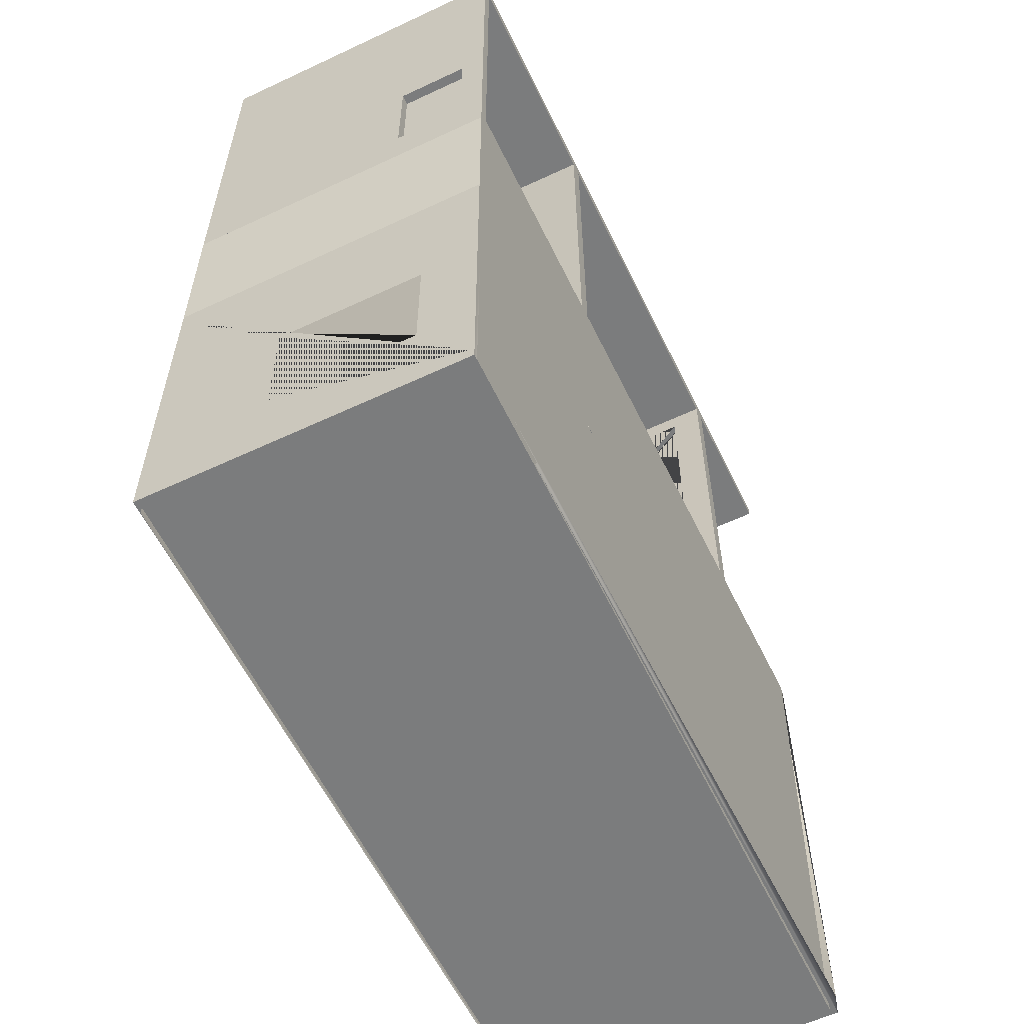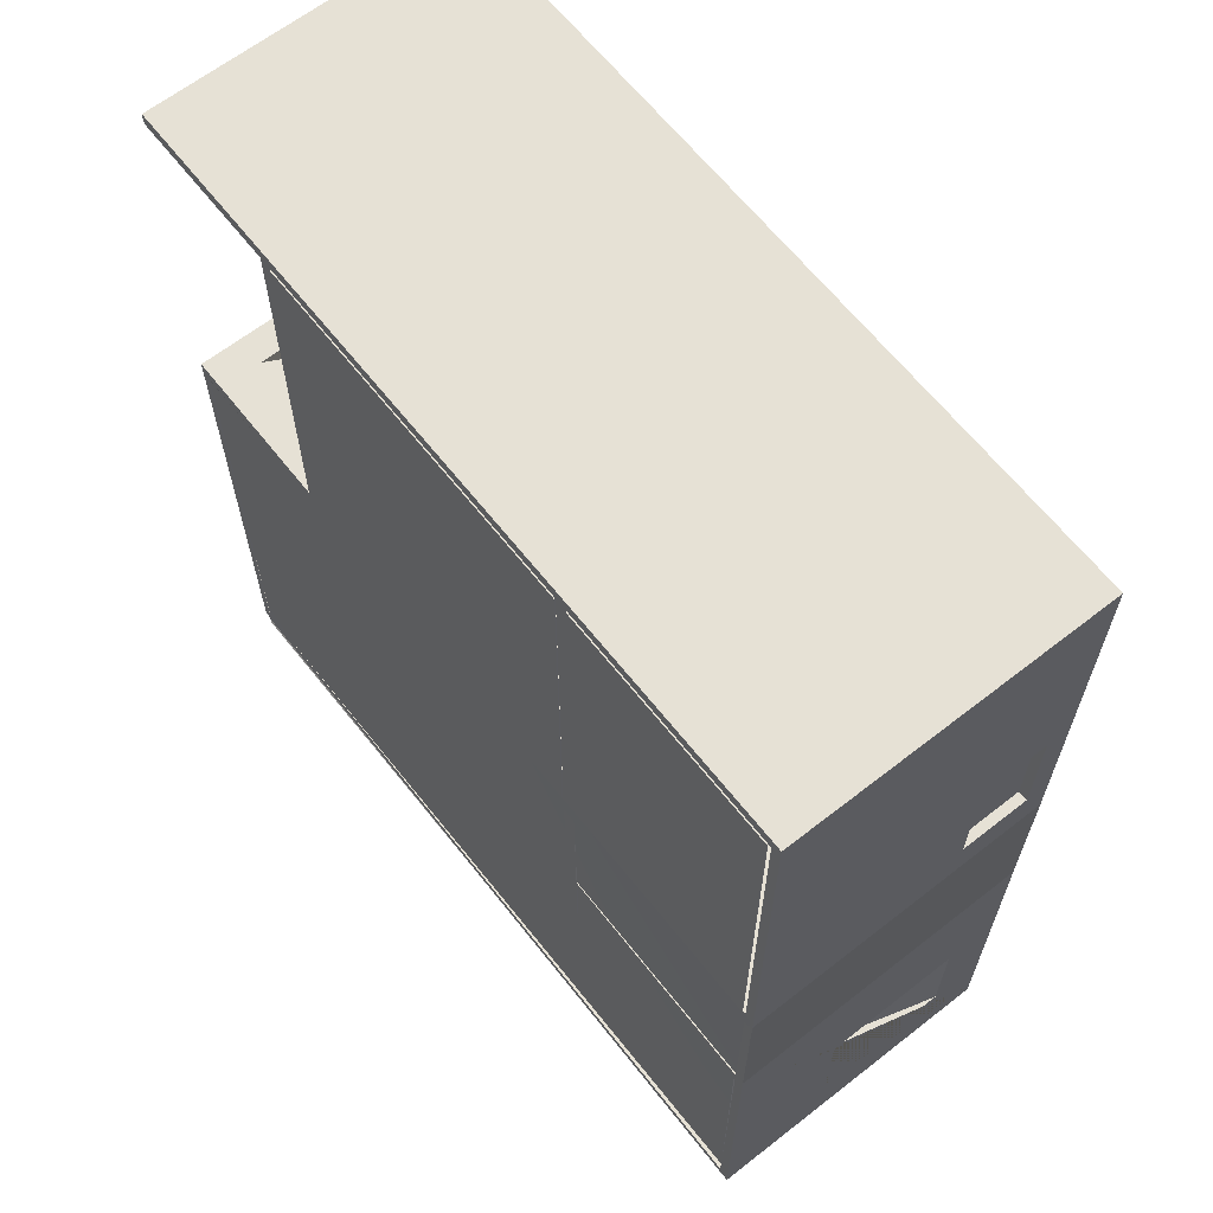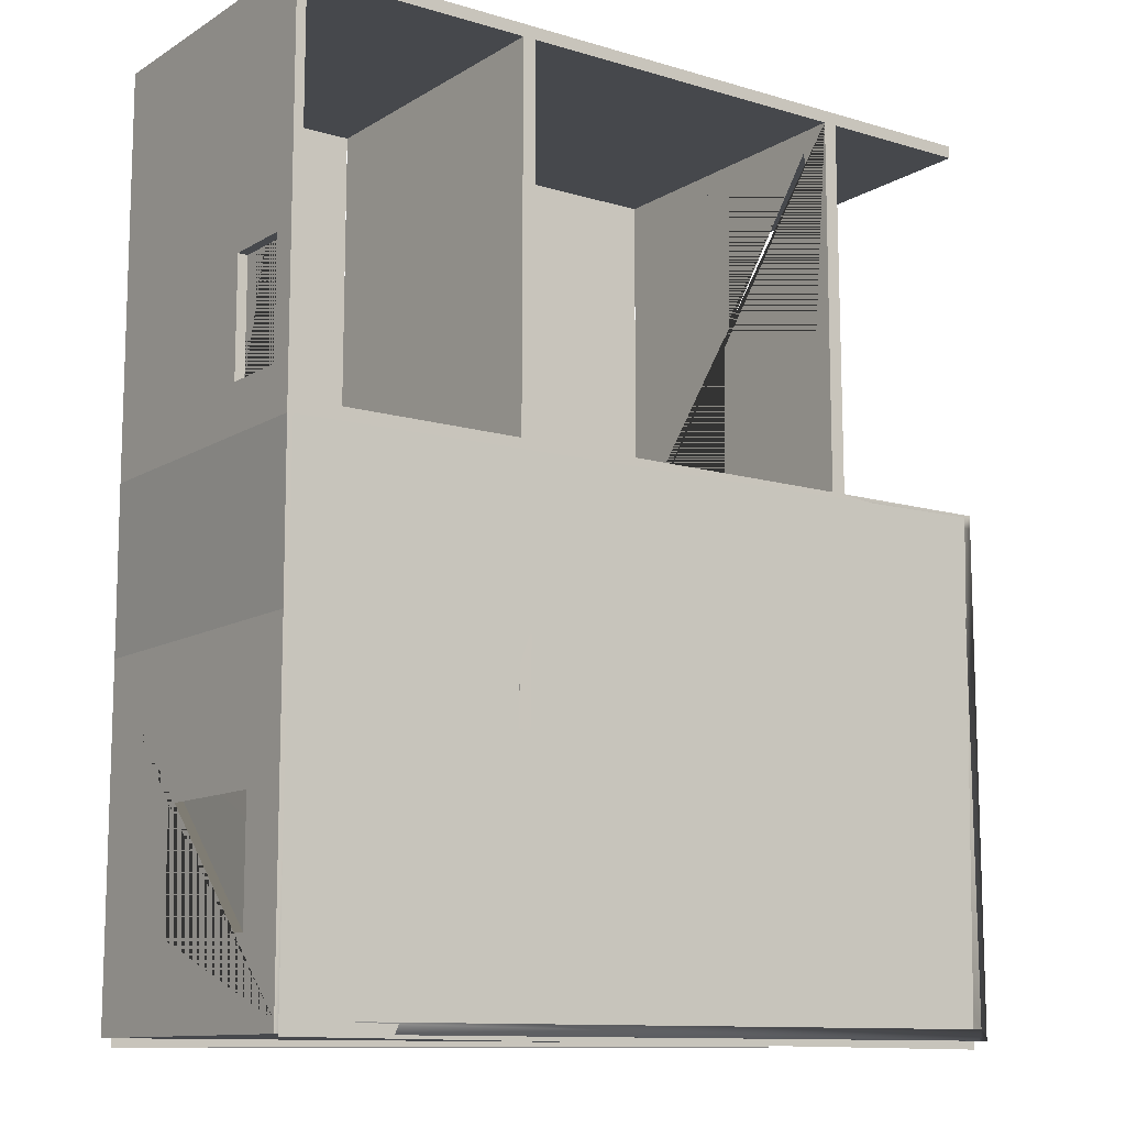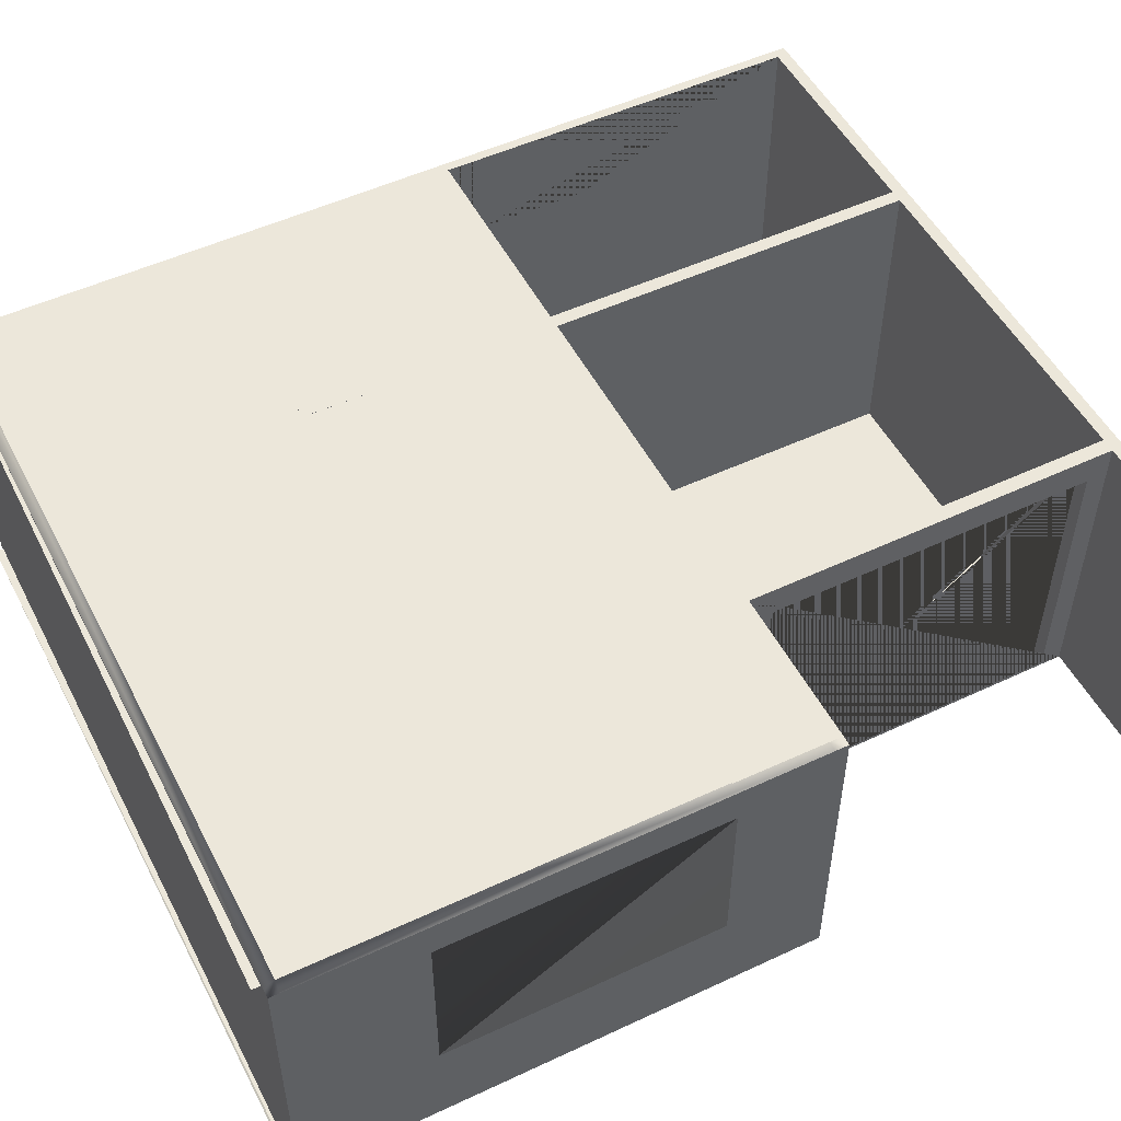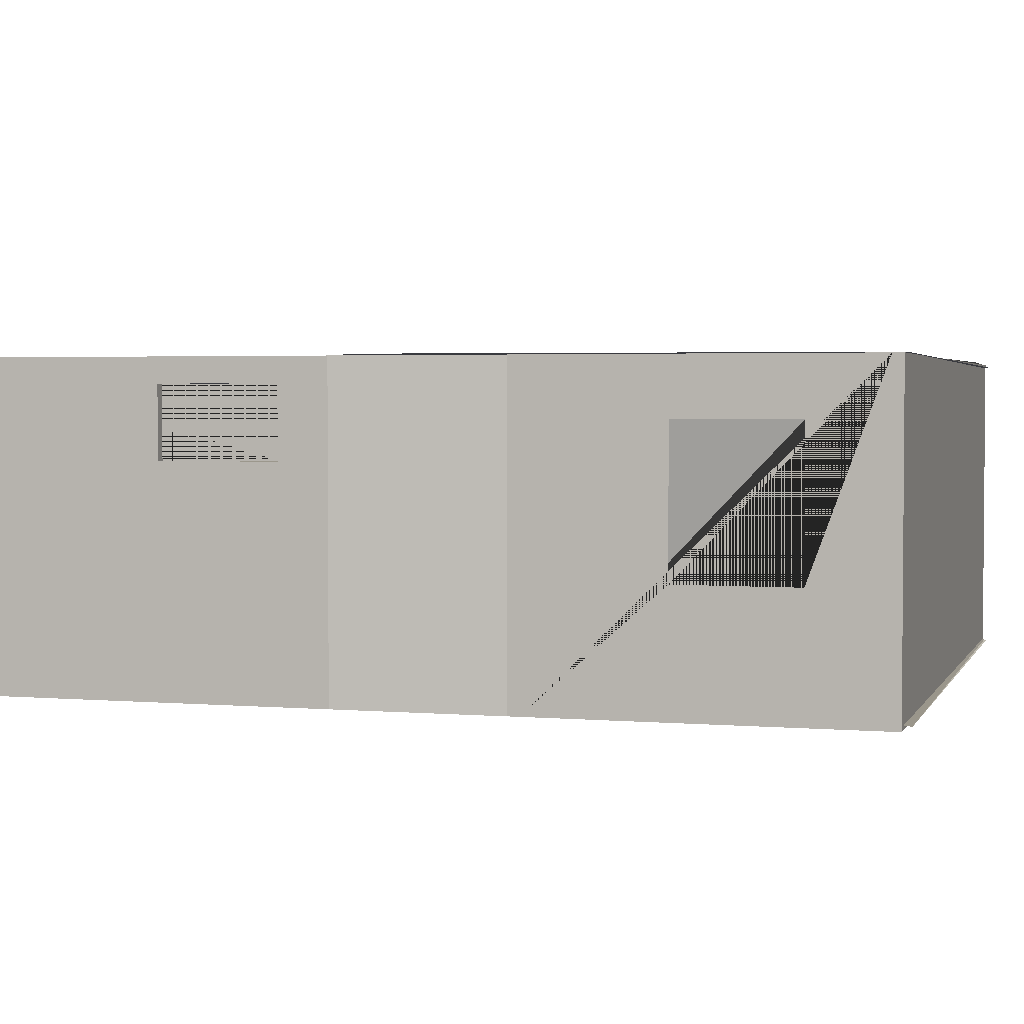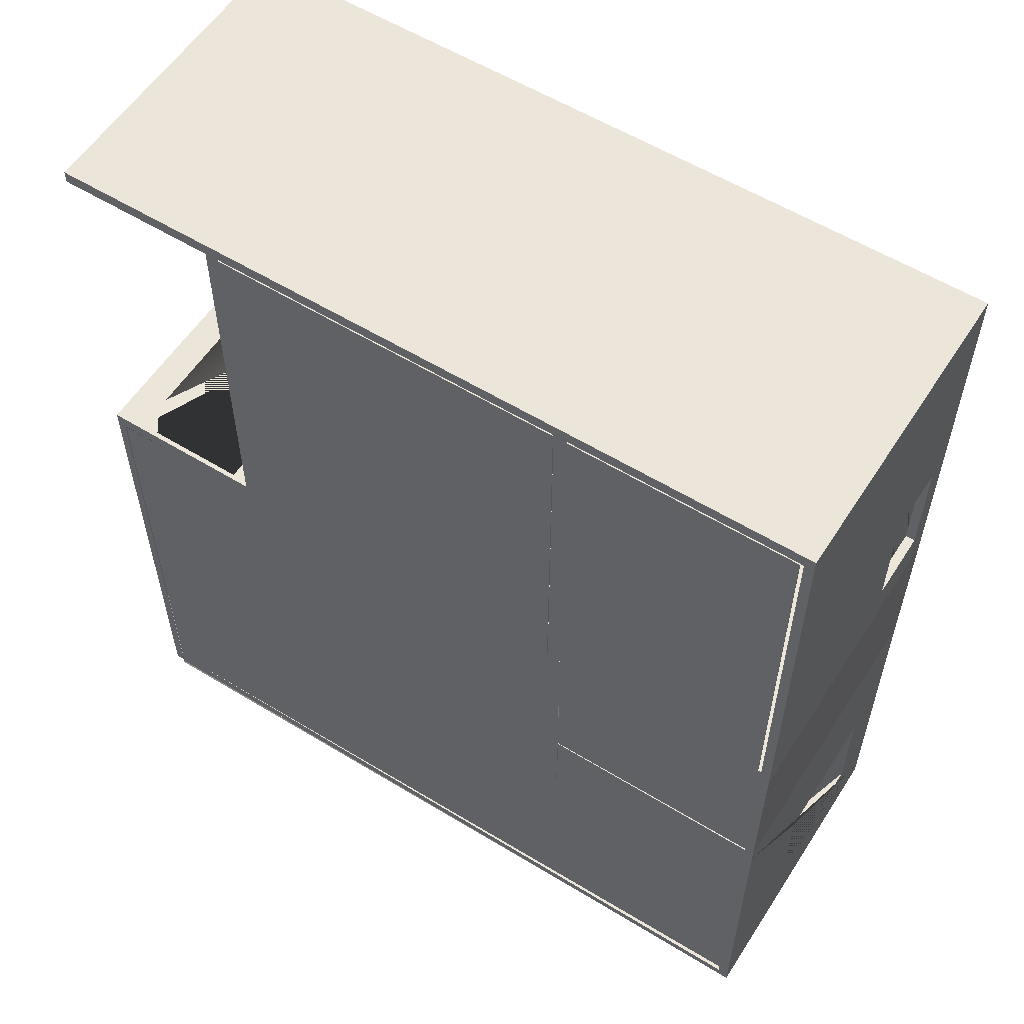
<metadata>
{"format":"obj","ext":"obj","renderer":"f3d","projection":"perspective","resolution":1024,"background":"white","views":[{"elev":-58.7,"azim":115.8,"up":"+Z"},{"elev":64.2,"azim":51.8,"up":"+Z"},{"elev":-11.5,"azim":144.5,"up":"+Z"},{"elev":51.5,"azim":-116.9,"up":"+Y"},{"elev":2.8,"azim":106.3,"up":"+Y"},{"elev":57.3,"azim":32.5,"up":"+Z"}]}
</metadata>
<code>
o Wall
v 14.24 0.01499 -1.751
v 14.24 6.552 -1.751
v 14.24 6.552 -1.523
v 14.24 0.01499 -1.523
v 14.24 6.552 -8.409
v 14.24 0.01499 -8.409
v 14.24 0.01499 -8.619
v 14.24 6.552 -8.619
v 14.24 2.474 -4.497
v 14.24 5.408 -4.497
v 14.24 5.408 -6.918
v 14.02 0.01499 -8.619
v 14.02 6.552 -8.619
v -1.847 0.01499 -8.619
v -1.847 6.552 -8.619
v 14.24 2.474 -6.918
v -2.061 0.01499 -8.409
v -2.061 6.552 -8.409
v -2.061 6.552 -8.619
v -2.061 0.01499 -8.619
v -2.061 6.552 1.912
v -2.061 0.01499 1.912
v -2.061 0.01499 2.194
v -2.061 6.552 2.194
v -1.847 0.01499 2.194
v -1.847 6.552 2.194
v -1.398 0.1128 2.194
v -1.398 5.923 2.194
v 1.023 5.923 2.194
v 1.439 6.552 2.194
v 14.25 0.01499 1.912
v 14.25 6.552 1.912
v 14.25 6.552 2.194
v 14.25 0.01499 2.194
v 14.05 0.01499 1.912
v 14.05 6.552 1.912
v 14.25 6.043 2.902
v 14.25 4.59 2.902
v 14.25 4.59 5.323
v 14.25 6.552 10.06
v 14.25 0.01499 10.06
v 14.05 6.552 10.32
v 14.05 0.01499 10.32
v 14.25 0.01499 10.32
v 14.25 6.552 10.32
v 9.334 6.552 10.32
v 9.334 0.01499 10.32
v 9.058 0.01499 10.32
v 9.058 6.552 10.32
v 1.746 6.552 10.32
v 1.746 0.01499 10.32
v 1.456 6.552 10.32
v 1.456 0.01499 10.32
v -1.812 6.552 10.06
v -1.812 0.01499 10.06
v -1.812 0.01499 10.32
v -1.812 6.552 10.32
v 1.456 6.552 10.06
v 1.456 0.01499 10.06
v 1.439 0.01499 2.194
v 1.44 5.891 2.715
v 1.44 0.08075 2.715
v 1.455 0.08075 9.615
v -2.061 5.752 -5.77
v -2.061 5.752 0.04039
v -2.061 2.12 -5.77
v -2.061 2.12 0.04039
v 14.25 6.043 5.323
v 1.455 5.891 9.615
v 1.023 0.1128 2.194
v 9.13 0.01499 -3.204
v 9.13 6.552 -3.204
v 9.372 6.552 -3.204
v 9.372 0.01499 -3.204
v 9.372 6.552 -1.751
v 9.372 0.01499 -1.751
v 9.372 6.552 -1.523
v 14.04 0.01499 -1.751
v 14.04 0.01499 -1.523
v 9.372 0.01499 -1.523
v 14.04 6.552 -1.523
v 14.04 6.552 -1.751
v 14.24 6.552 -1.523
v 14.24 6.552 -1.751
v 14.24 0.01499 -1.523
v 14.24 0.01499 -1.751
v 14.02 0.01499 -8.409
v 14.24 0.01499 -8.409
v 14.24 6.552 -8.409
v 14.02 6.552 -8.409
v 14.02 0.004807 -1.752
v 14.24 6.552 -8.619
v 14.02 6.552 -8.619
v 14.02 0.01499 -8.619
v 14.24 0.01499 -8.619
v -1.847 0.01499 -8.409
v -1.847 6.623 -8.395
v -1.847 0.005117 -8.434
v -1.853 0.01499 1.912
v -1.847 0.01499 -8.619
v -1.847 6.552 -8.619
v 14.24 2.474 -6.918
v 14.24 5.408 -6.918
v 14.24 2.474 -4.497
v 14.24 5.408 -4.497
v -2.061 0.01499 -8.409
v -2.061 0.01499 -8.619
v -2.061 6.552 -8.619
v -2.061 6.552 -8.409
v -2.061 0.01499 1.912
v -2.061 6.552 1.912
v -1.831 6.552 1.912
v -2.061 5.752 0.04039
v -2.061 5.752 -5.77
v -2.061 6.552 2.194
v -1.847 6.552 2.194
v -1.847 0.01499 2.194
v -2.061 0.01499 2.194
v 1.439 0.01499 2.194
v 1.751 0.01499 2.194
v 1.439 6.552 2.194
v 1.751 6.552 2.194
v 9.059 6.552 2.194
v 9.059 6.552 1.912
v 9.347 6.552 2.194
v 9.347 6.552 1.912
v 9.059 0.01499 1.912
v 9.059 0.01499 2.194
v 9.347 0.01499 2.194
v 9.347 0.01499 1.912
v 14.05 0.01499 1.912
v 14.05 0.01499 2.194
v 14.05 6.552 1.912
v 14.05 6.552 2.194
v 14.25 6.552 2.194
v 14.25 6.552 1.912
v 14.25 0.01499 1.912
v 14.25 0.01499 2.194
v 14.25 0.01499 10.06
v 14.05 0.01499 10.06
v 14.25 0.01499 10.32
v 14.05 0.01499 10.32
v 14.05 4.59 2.902
v 14.05 6.043 2.902
v 14.05 6.043 5.323
v 14.05 6.552 10.06
v 14.25 6.552 10.06
v 14.05 6.552 10.32
v 14.25 6.552 10.32
v 9.334 6.552 10.32
v 9.334 6.552 10.06
v 9.058 6.552 10.06
v 9.058 6.552 10.32
v 9.334 0.01499 10.32
v 9.334 0.01499 10.06
v 9.058 0.01499 10.32
v 9.058 0.01499 10.06
v 1.746 0.01499 10.06
v 1.746 0.01499 10.32
v 1.456 0.01499 10.32
v 1.456 0.01499 10.06
v 1.746 6.552 10.06
v 1.746 6.552 10.32
v 1.456 6.552 10.32
v 1.456 6.552 10.06
v -1.812 6.552 10.06
v -1.812 6.552 10.32
v -1.812 0.01499 10.32
v -1.812 0.01499 10.06
v 1.751 0.08075 2.715
v 1.751 5.891 2.715
v 1.746 5.891 9.615
v -2.061 2.12 -5.77
v -2.061 2.12 0.04039
v 14.25 4.59 2.902
v 14.25 6.043 2.902
v 14.05 4.59 5.323
v 14.25 4.59 5.323
v 14.25 6.043 5.323
v 1.746 0.08075 9.615
v 1.44 0.08075 2.715
v 1.44 5.891 2.715
v 1.455 0.08075 9.615
v 1.455 5.891 9.615
v -1.398 0.1128 2.194
v -1.398 5.923 2.194
v 1.023 0.1128 2.194
v 1.023 5.923 2.194
f 1 2 3 4
f 5 6 7 8
f 2 1 9 10 11 5
f 12 13 8 7
f 13 12 14 15
f 5 11 16 9 1 6
f 17 18 19 20
f 15 14 20 19
f 21 22 23 24
f 25 26 24 23
f 26 25 27 28 29 30
f 31 32 33 34
f 35 36 32 31
f 34 33 37 38 39 40 41
f 42 43 44 45
f 41 40 45 44
f 43 42 46 47
f 48 49 50 51
f 47 46 49 48
f 51 50 52 53
f 54 55 56 57
f 53 52 57 56
f 58 59 55 54
f 59 60 30 61 62 63
f 32 3 4 31
f 21 18 64 65
f 17 66 64 18
f 17 22 67 66
f 21 65 67 22
f 40 39 68 37 33
f 69 61 30 58 59 63
f 30 29 70 27 25 60
f 71 72 73 74
f 74 73 75 76
f 75 72 77
f 71 74 76
f 73 72 75
f 76 78 79 80
f 77 80 79 81
f 75 76 80 77
f 82 75 77 81
f 82 81 83 84
f 75 82 78 76
f 80 77 72 71
f 71 76 80
f 81 79 85 83
f 86 78 87 88
f 79 78 86 85
f 82 84 89 90
f 90 89 92 93
f 88 87 94 95
f 94 87 96 100
f 87 90 97 96
f 90 93 101 97
f 87 91 82 90
f 91 102 103
f 105 91 103
f 100 96 106 107
f 97 101 108 109
f 106 96 99 110
f 97 109 111 112
f 98 113 114 97
f 112 111 115 116
f 110 99 117 118
f 119 99 120
f 117 99 119
f 112 116 121
f 112 122 123 124
f 121 119 120 122
f 112 121 122
f 124 123 125 126
f 99 112 124 127
f 120 99 127 128
f 122 120 128 123
f 129 130 131 132
f 127 124 126 130
f 128 127 130 129
f 123 128 129 125
f 133 134 135 136
f 125 129 132 134
f 126 125 134 133
f 130 126 133 131
f 132 131 137 138
f 132 138 139 140
f 140 139 141 142
f 134 143 144 145 146
f 135 134 146 147
f 147 146 148 149
f 150 151 152 153
f 148 146 151 150
f 140 142 154 155
f 146 140 155 151
f 155 154 156 157
f 151 155 157 152
f 158 159 160 161
f 157 156 159 158
f 152 157 158 162
f 153 152 162 163
f 164 165 166 167
f 162 158 161 165
f 163 162 165 164
f 161 160 168 169
f 158 120 119 161
f 162 122 121 165
f 162 122 120 170 171 172
f 129 128 157 155
f 123 152 157 128
f 151 125 129 155
f 152 123 125 151
f 130 127 71 80
f 71 127 124 72
f 77 126 130 80
f 126 77 72 124
f 137 131 79 85
f 81 133 131 79
f 133 81 83 136
f 114 173 97
f 99 98 97 112
f 173 174 98 97
f 113 98 174
f 143 175 176 144
f 146 145 177 143 134 132 140
f 177 178 175 143
f 178 177 145 179
f 179 145 144 176
f 172 180 170 120 158 162
f 181 170 171 182
f 183 180 170 181
f 180 183 184 172
f 172 184 182 171
l 185 186
l 185 187
l 102 104
l 186 188
l 187 188
l 104 105
o Floor
v 9.339 -0.01211 10.07
v 9.339 0.0121 10.07
v 9.339 0.0121 2.202
v 9.339 -0.01211 2.202
v 13.99 0.0121 2.202
v 13.99 -0.01211 2.202
v 13.99 0.0121 10.07
v 13.99 -0.01211 10.07
v 1.748 -0.01211 10.07
v 1.748 0.0121 10.07
v 1.748 0.0121 2.202
v 1.748 -0.01211 2.202
v 9.059 0.0121 2.202
v 9.059 -0.01211 2.202
v 9.059 0.0121 10.07
v 9.059 -0.01211 10.07
v -1.849 -0.01211 1.901
v -1.849 0.0121 1.901
v -1.849 0.01211 -8.672
v -1.849 -0.0121 -8.708
v 14.08 0.09655 -8.789
v 14.18 0.0121 2.137
v 13.17 0.01339 -8.634
v -1.849 0.0121 -3.385
v 6.114 0.05433 -8.73
v 14.13 0.05433 -3.326
v 6.167 0.0121 2.019
v 6.14 0.03322 -3.356
v -1.849 0.0121 -6.029
v 10.1 0.07544 -8.76
v 14.16 0.03322 -0.5944
v 10.17 0.0121 2.078
v -1.849 0.0121 -0.7422
v 2.132 0.03322 -8.701
v 14.1 0.07544 -6.057
v 2.159 0.0121 1.96
v 6.153 0.02266 -0.6683
v 6.127 0.04377 -6.043
v 10.13 0.04377 -3.341
v 2.146 0.02266 -3.371
v 2.139 0.02794 -6.036
v 10.11 0.05961 -6.05
v 10.15 0.02794 -0.6314
v 2.152 0.01738 -0.7053
v 14.16 6.585 1.91
v 14.16 6.564 -8.663
v -1.762 6.479 -8.792
v -1.876 6.586 2.134
f 189 190 191 192
f 192 191 193 194
f 194 193 195 196
f 196 195 190 189
f 192 194 196 189
f 193 191 190 195
f 197 198 199 200
f 200 199 201 202
f 202 201 203 204
f 204 203 198 197
f 200 202 204 197
f 201 199 198 203
f 205 206 221 212 217 207 208
f 208 207 222 213 218 209
f 232 221 206 224
f 231 225 215 220
f 230 226 216 227
f 229 217 212 228
f 226 229 228 216
f 213 222 229 226
f 222 207 217 229
f 223 230 227 214
f 209 218 230 223
f 218 213 226 230
f 219 231 220 210
f 214 227 231 219
f 227 216 225 231
f 225 232 224 215
f 216 228 232 225
f 228 212 221 232
f 235 234 233 236

</code>
